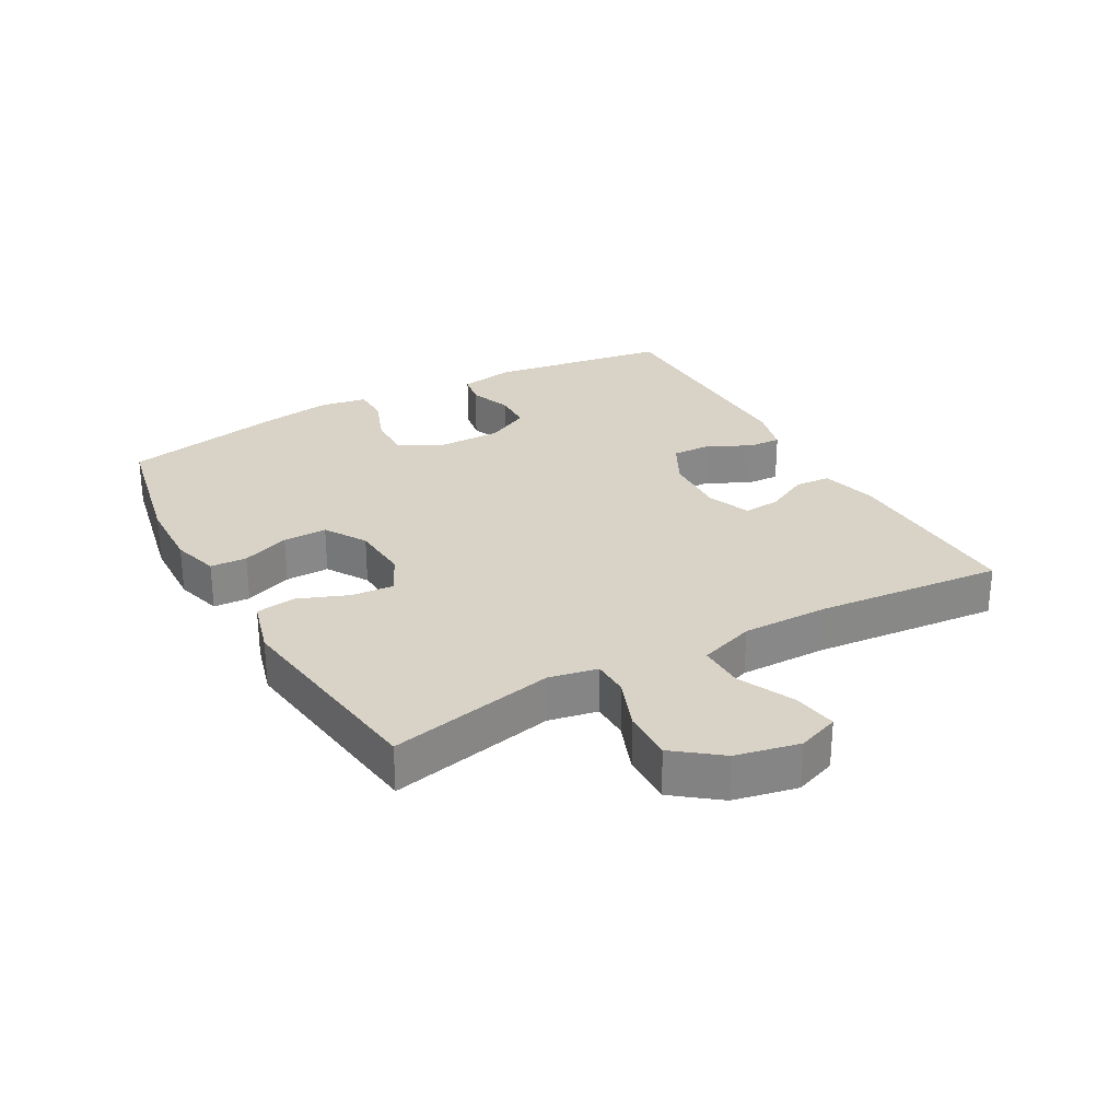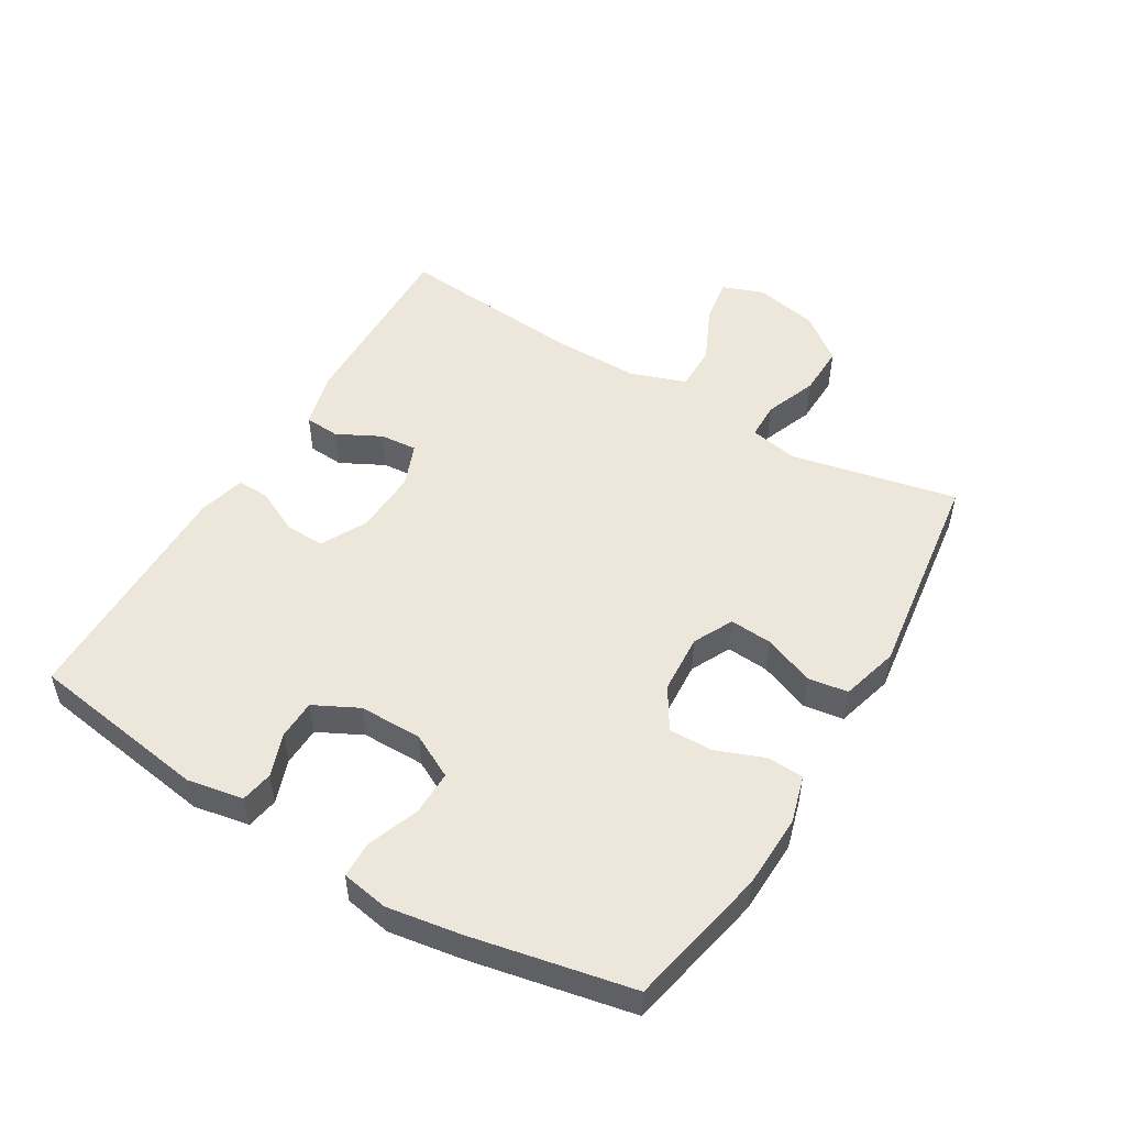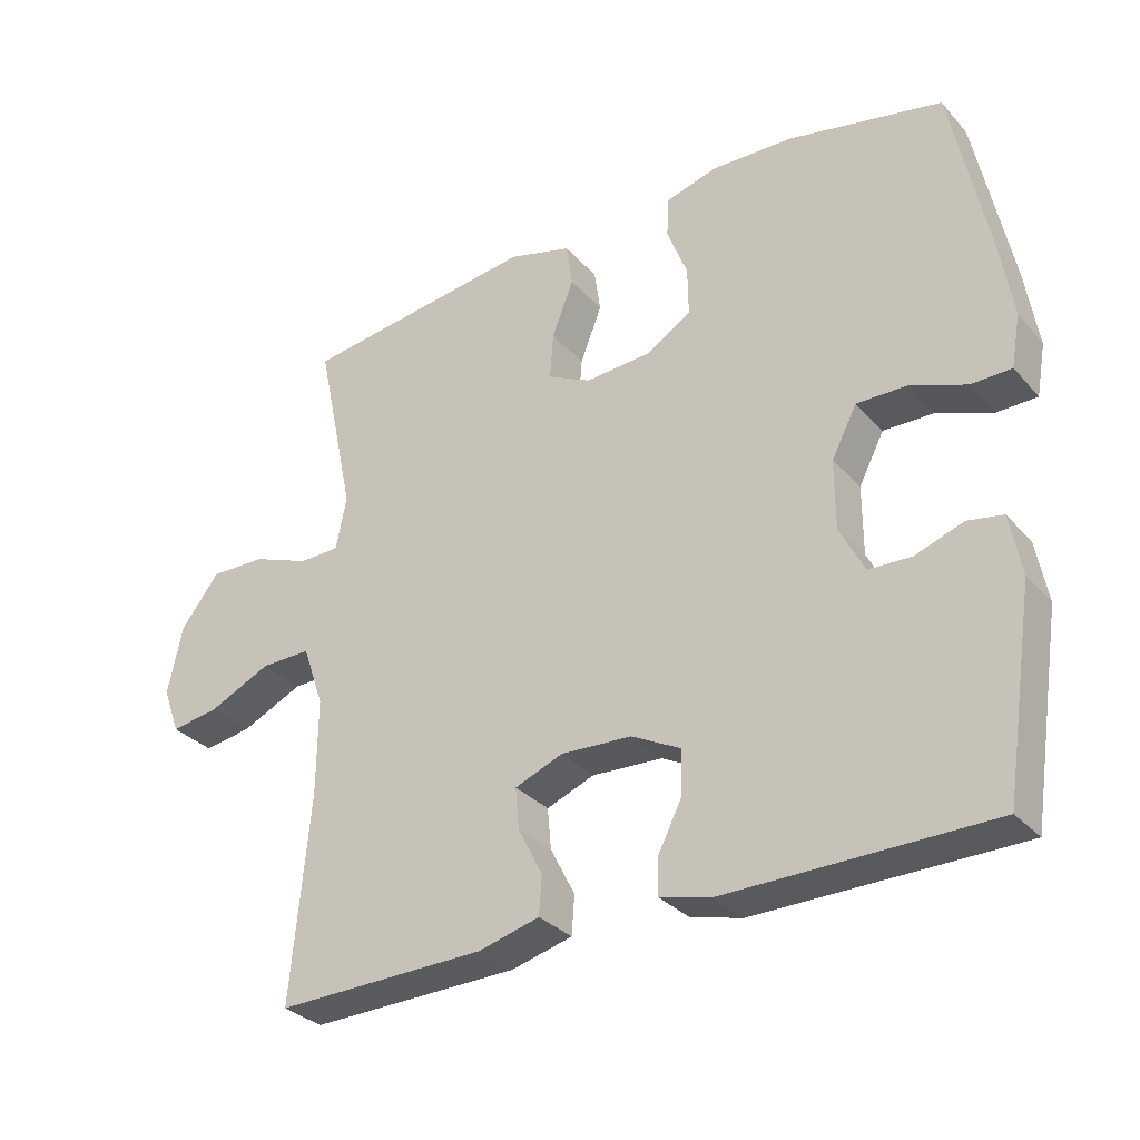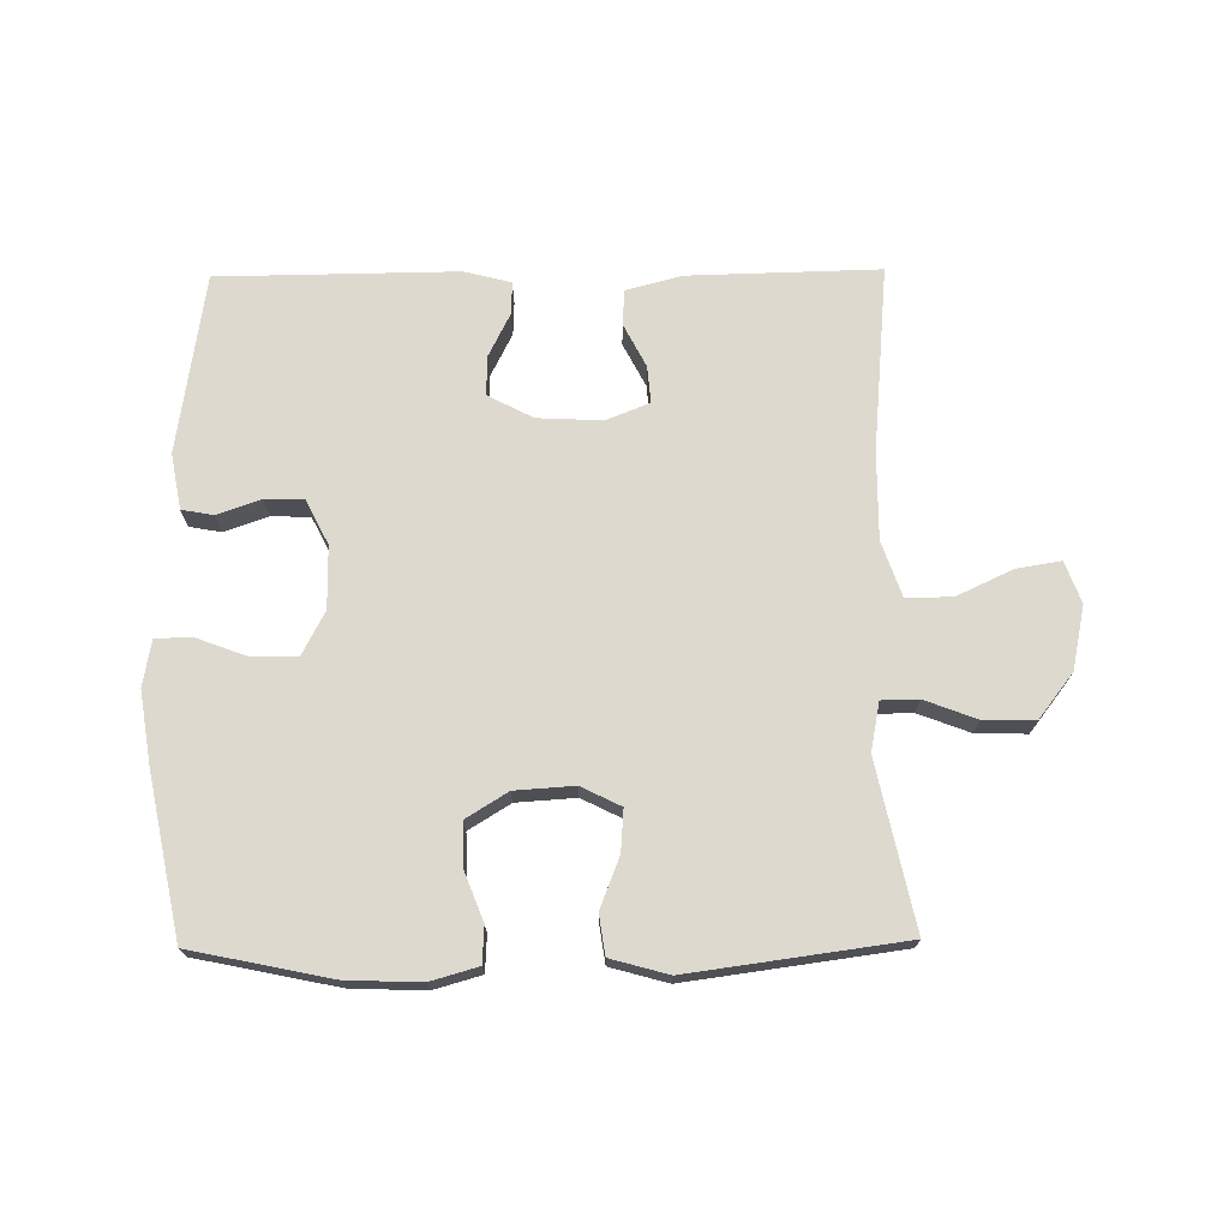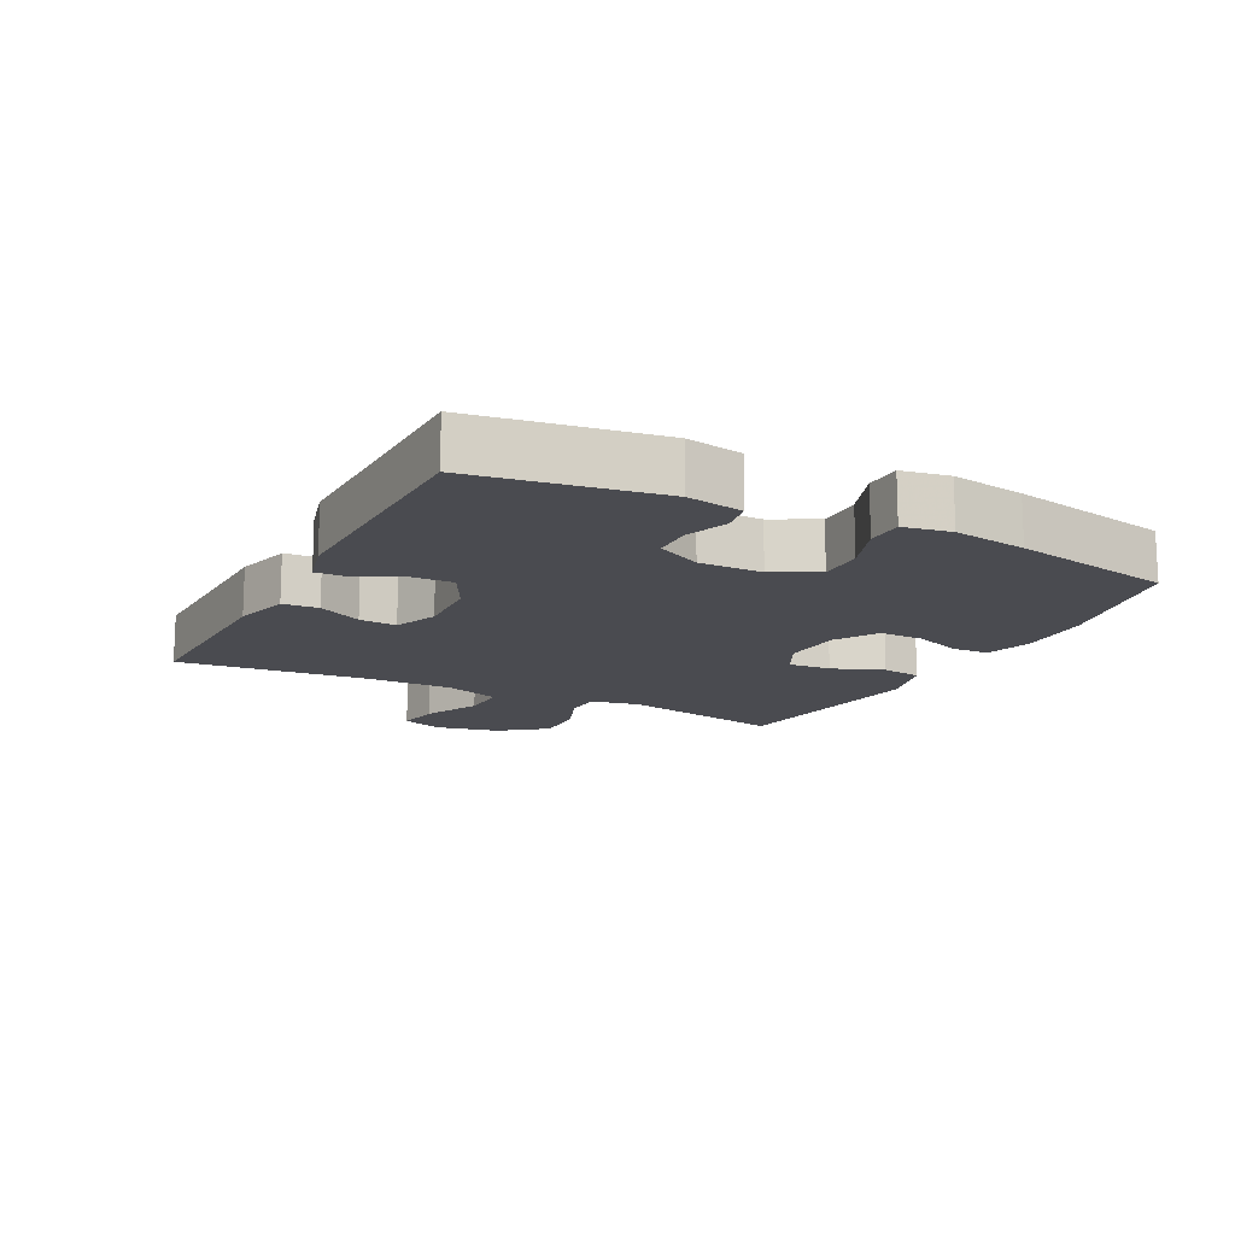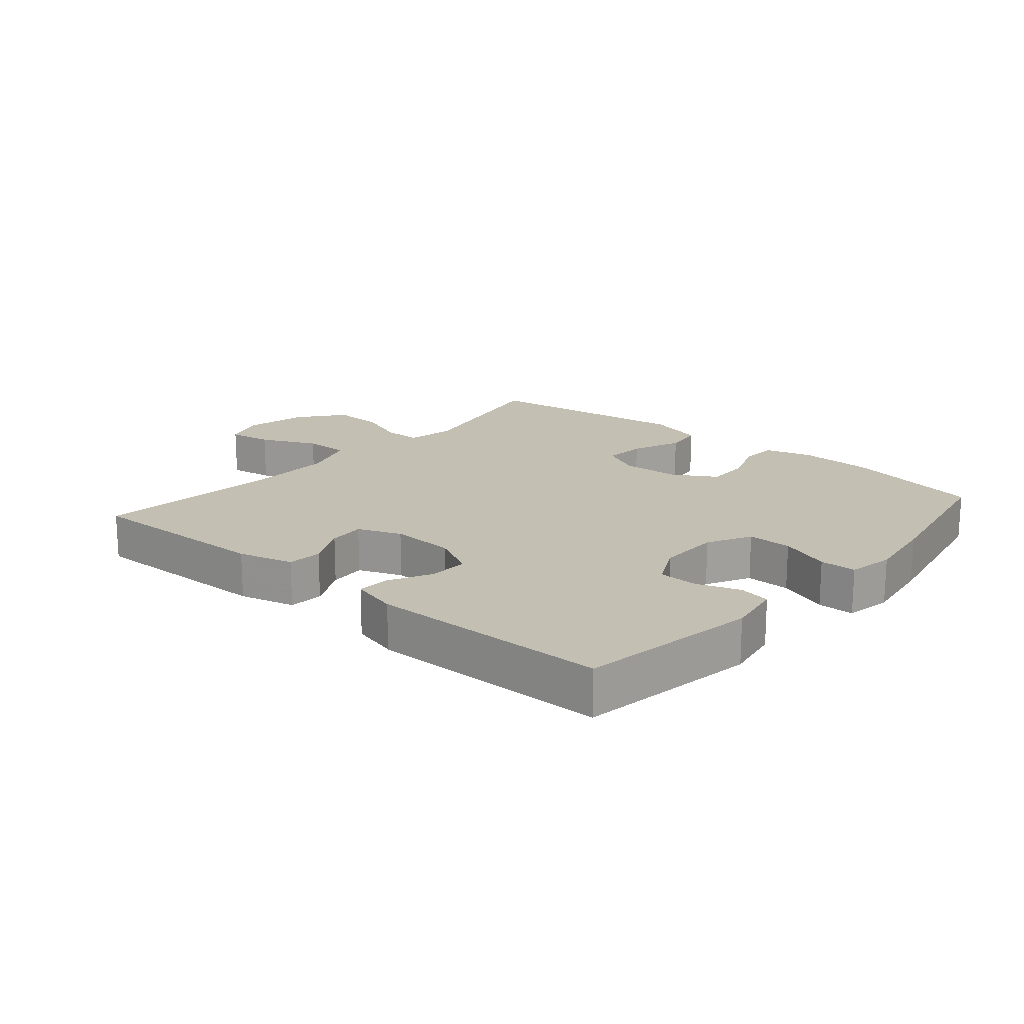
<metadata>
{"format":"obj","ext":"obj","renderer":"f3d","projection":"perspective","resolution":1024,"background":"white","views":[{"elev":27.9,"azim":60.8,"up":"+Y"},{"elev":51.2,"azim":-59.2,"up":"+Y"},{"elev":-31.3,"azim":-146.1,"up":"+Z"},{"elev":71.7,"azim":-0.7,"up":"+Y"},{"elev":-14.6,"azim":-117.2,"up":"+Y"},{"elev":17.8,"azim":-139.2,"up":"+Y"}]}
</metadata>
<code>
v 0.5 0.07 -0.5
v 0.201 0.07 -0.493
v 0.114 0.07 -0.47
v 0.11 0.07 -0.415
v 0.145 0.07 -0.347
v 0.15 0.07 -0.289
v 0.082 0.07 -0.262
v -0.019 0.07 -0.267
v -0.09 0.07 -0.304
v -0.088 0.07 -0.366
v -0.054 0.07 -0.434
v -0.052 0.07 -0.485
v -0.125 0.07 -0.504
v -0.5 0.07 -0.5
v -0.543 0.07 -0.218
v -0.527 0.07 -0.131
v -0.477 0.07 -0.122
v -0.409 0.07 -0.146
v -0.348 0.07 -0.144
v -0.313 0.07 -0.075
v -0.313 0.07 0.023
v -0.349 0.07 0.092
v -0.419 0.07 0.091
v -0.499 0.07 0.061
v -0.556 0.07 0.062
v -0.569 0.07 0.135
v -0.551 0.07 0.249
v -0.5 0.07 0.5
v -0.28 0.07 0.546
v -0.165 0.07 0.55
v -0.091 0.07 0.529
v -0.088 0.07 0.472
v -0.117 0.07 0.397
v -0.118 0.07 0.328
v -0.053 0.07 0.288
v 0.04 0.07 0.282
v 0.102 0.07 0.313
v 0.097 0.07 0.379
v 0.066 0.07 0.458
v 0.075 0.07 0.52
v 0.165 0.07 0.545
v 0.5 0.07 0.5
v 0.445 0.07 0.241
v 0.46 0.07 0.165
v 0.518 0.07 0.164
v 0.599 0.07 0.195
v 0.679 0.07 0.197
v 0.734 0.07 0.126
v 0.755 0.07 0.027
v 0.731 0.07 -0.038
v 0.662 0.07 -0.027
v 0.574 0.07 0.014
v 0.502 0.07 0.015
v 0.472 0.07 -0.072
v 0.473 0.07 -0.208
v 0.5 0 -0.5
v 0.201 0 -0.493
v 0.114 0 -0.47
v 0.11 0 -0.415
v 0.145 0 -0.347
v 0.15 0 -0.289
v 0.082 0 -0.262
v -0.019 0 -0.267
v -0.09 0 -0.304
v -0.088 0 -0.366
v -0.054 0 -0.434
v -0.052 0 -0.485
v -0.125 0 -0.504
v -0.5 0 -0.5
v -0.543 0 -0.218
v -0.527 0 -0.131
v -0.477 0 -0.122
v -0.409 0 -0.146
v -0.348 0 -0.144
v -0.313 0 -0.075
v -0.313 0 0.023
v -0.349 0 0.092
v -0.419 0 0.091
v -0.499 0 0.061
v -0.556 0 0.062
v -0.569 0 0.135
v -0.551 0 0.249
v -0.5 0 0.5
v -0.28 0 0.546
v -0.165 0 0.55
v -0.091 0 0.529
v -0.088 0 0.472
v -0.117 0 0.397
v -0.118 0 0.328
v -0.053 0 0.288
v 0.04 0 0.282
v 0.102 0 0.313
v 0.097 0 0.379
v 0.066 0 0.458
v 0.075 0 0.52
v 0.165 0 0.545
v 0.5 0 0.5
v 0.445 0 0.241
v 0.46 0 0.165
v 0.518 0 0.164
v 0.599 0 0.195
v 0.679 0 0.197
v 0.734 0 0.126
v 0.755 0 0.027
v 0.731 0 -0.038
v 0.662 0 -0.027
v 0.574 0 0.014
v 0.502 0 0.015
v 0.472 0 -0.072
v 0.473 0 -0.208
f 49 50 51 52
f 49 52 53
f 48 49 53
f 45 46 47 48
f 44 45 48 53
f 40 41 42 43
f 38 39 40 43
f 37 38 43 44
f 36 37 44 53
f 30 31 32 33
f 30 33 34
f 29 30 34
f 28 29 34
f 27 28 34 35
f 23 24 25 26
f 22 23 26 27
f 15 16 17 18
f 15 18 19
f 14 15 19
f 13 14 19 20
f 10 11 12 13
f 9 10 13 20
f 2 3 4 5
f 55 1 2 5
f 54 55 5 6
f 22 27 35 36
f 21 22 36 53
f 8 9 20 21
f 7 8 21 53
f 6 7 53 54
f 107 106 105 104
f 108 107 104
f 108 104 103
f 103 102 101 100
f 108 103 100 99
f 98 97 96 95
f 98 95 94 93
f 99 98 93 92
f 108 99 92 91
f 88 87 86 85
f 89 88 85
f 89 85 84
f 89 84 83
f 90 89 83 82
f 81 80 79 78
f 82 81 78 77
f 73 72 71 70
f 74 73 70
f 74 70 69
f 75 74 69 68
f 68 67 66 65
f 75 68 65 64
f 60 59 58 57
f 60 57 56 110
f 61 60 110 109
f 91 90 82 77
f 108 91 77 76
f 76 75 64 63
f 108 76 63 62
f 109 108 62 61
f 1 56 57 2
f 2 57 58 3
f 3 58 59 4
f 4 59 60 5
f 5 60 61 6
f 6 61 62 7
f 7 62 63 8
f 8 63 64 9
f 9 64 65 10
f 10 65 66 11
f 11 66 67 12
f 12 67 68 13
f 13 68 69 14
f 14 69 70 15
f 15 70 71 16
f 16 71 72 17
f 17 72 73 18
f 18 73 74 19
f 19 74 75 20
f 20 75 76 21
f 21 76 77 22
f 22 77 78 23
f 23 78 79 24
f 24 79 80 25
f 25 80 81 26
f 26 81 82 27
f 27 82 83 28
f 28 83 84 29
f 29 84 85 30
f 30 85 86 31
f 31 86 87 32
f 32 87 88 33
f 33 88 89 34
f 34 89 90 35
f 35 90 91 36
f 36 91 92 37
f 37 92 93 38
f 38 93 94 39
f 39 94 95 40
f 40 95 96 41
f 41 96 97 42
f 42 97 98 43
f 43 98 99 44
f 44 99 100 45
f 45 100 101 46
f 46 101 102 47
f 47 102 103 48
f 48 103 104 49
f 49 104 105 50
f 50 105 106 51
f 51 106 107 52
f 52 107 108 53
f 53 108 109 54
f 54 109 110 55
f 55 110 56 1

</code>
